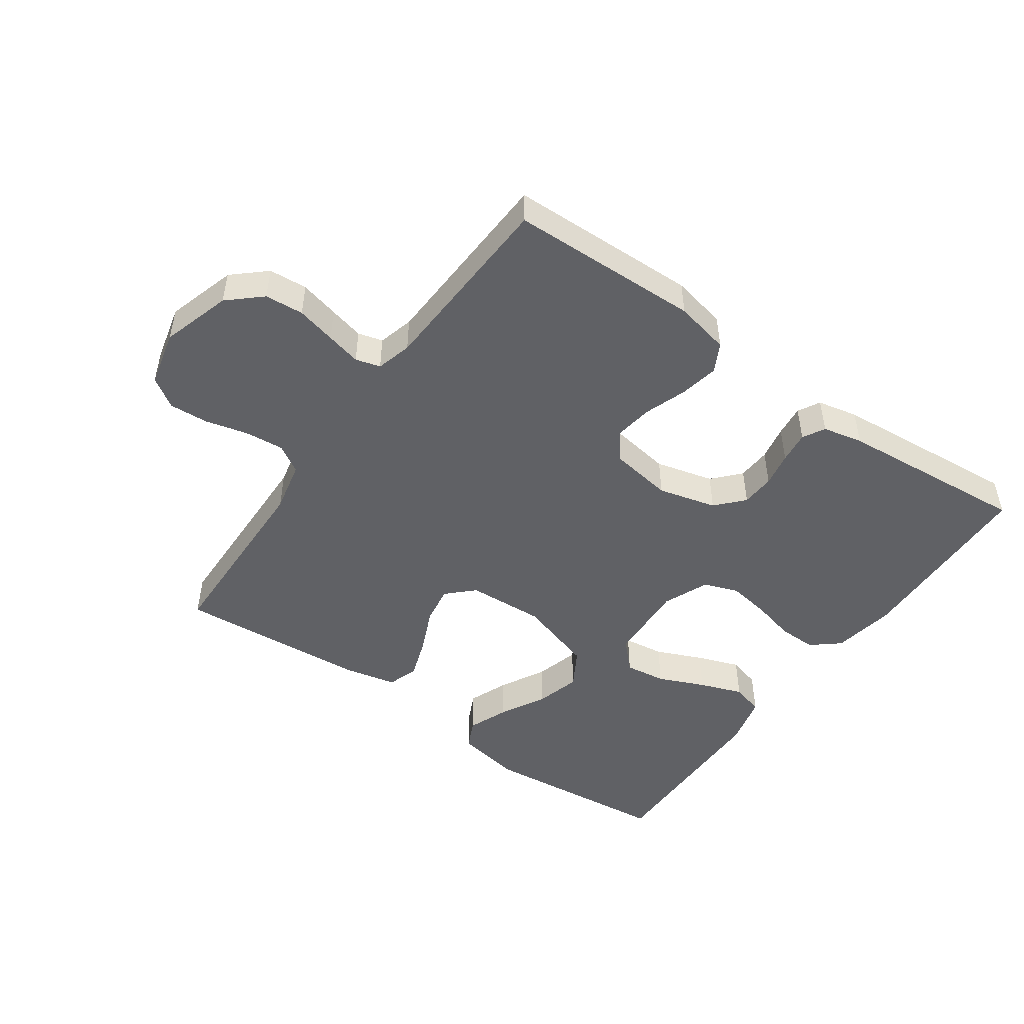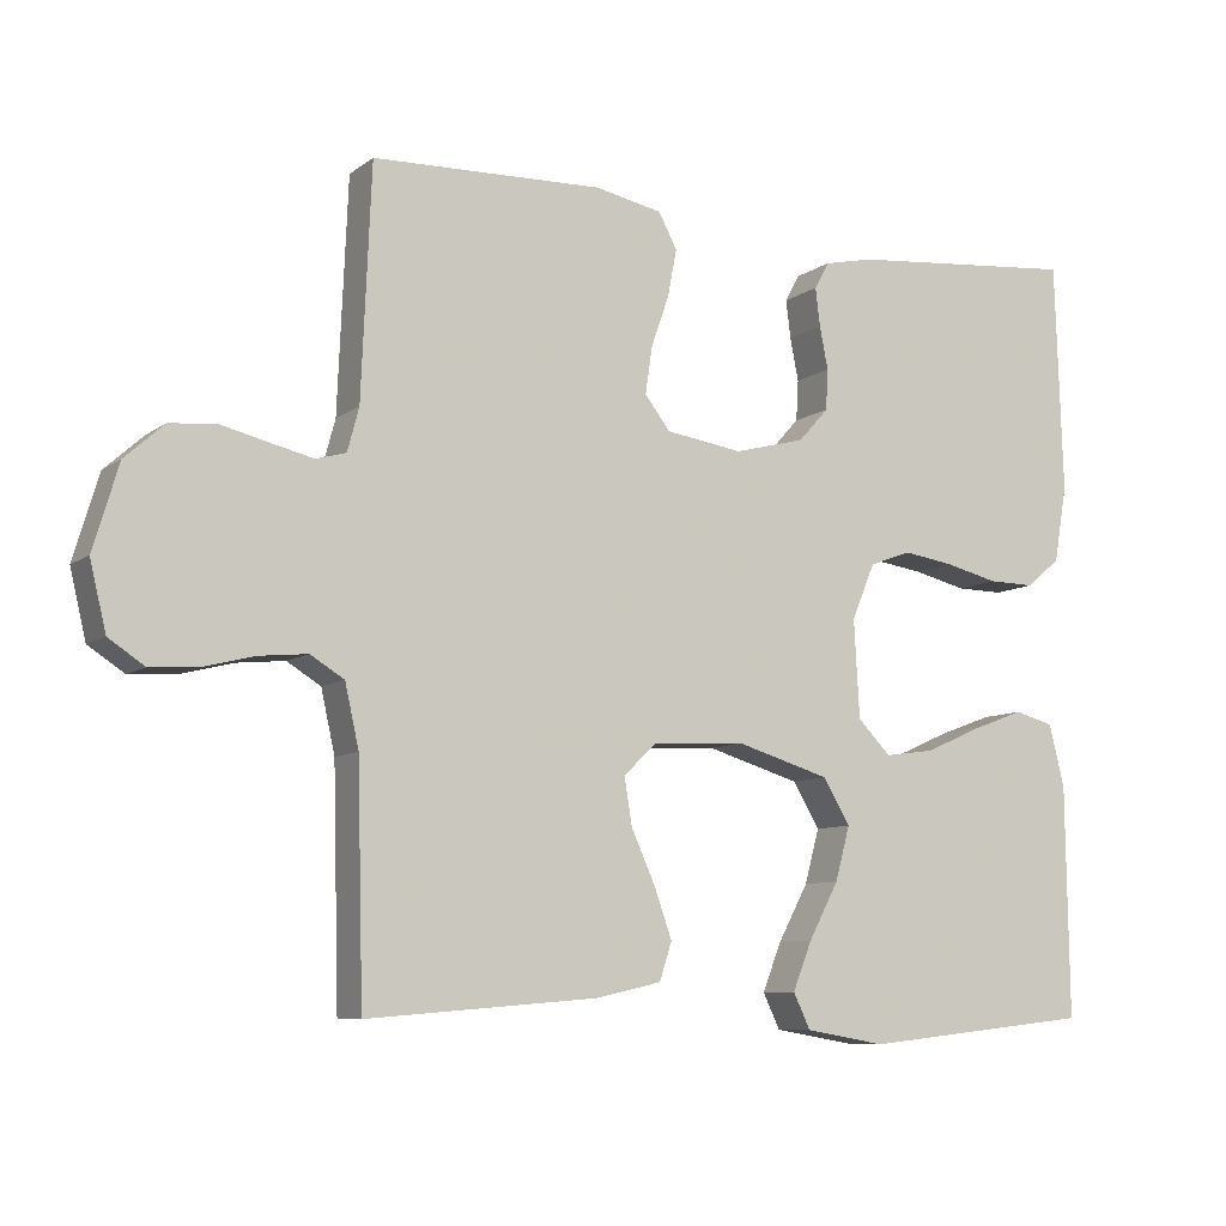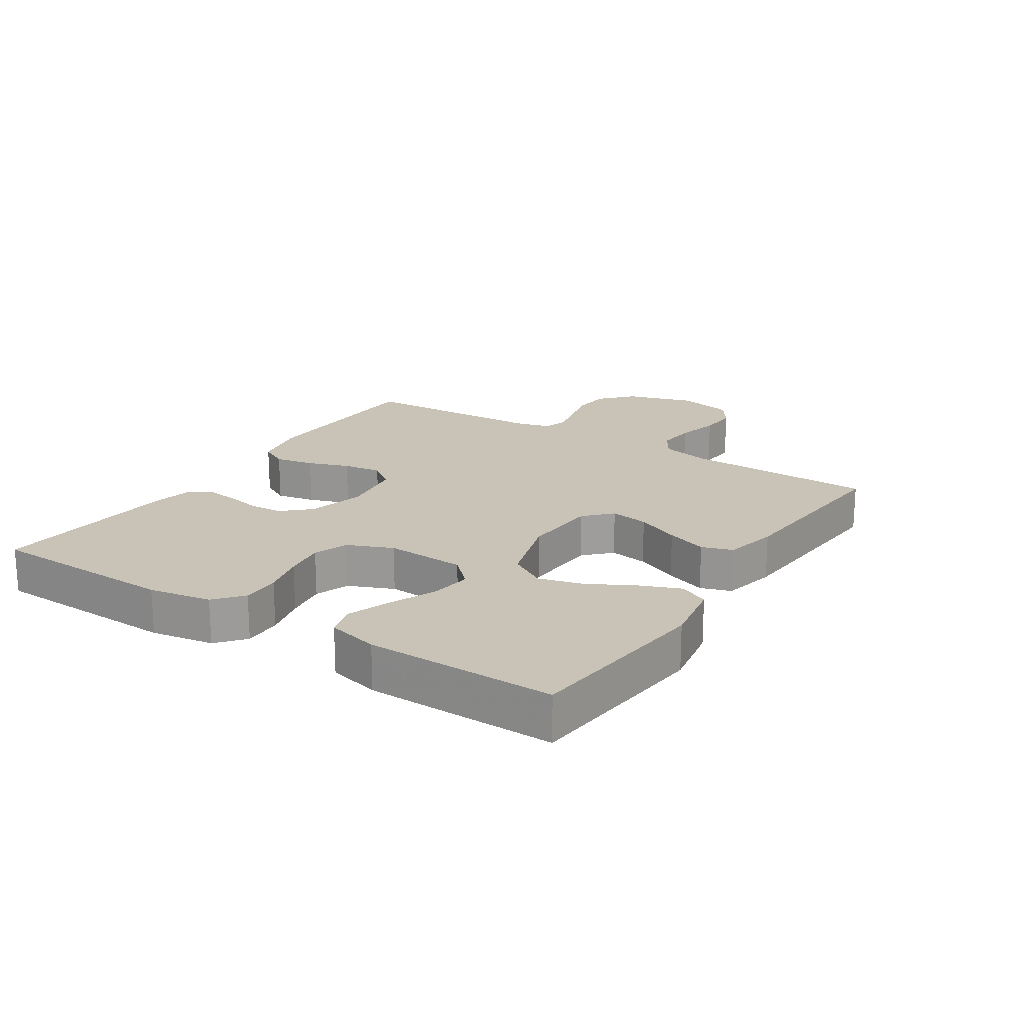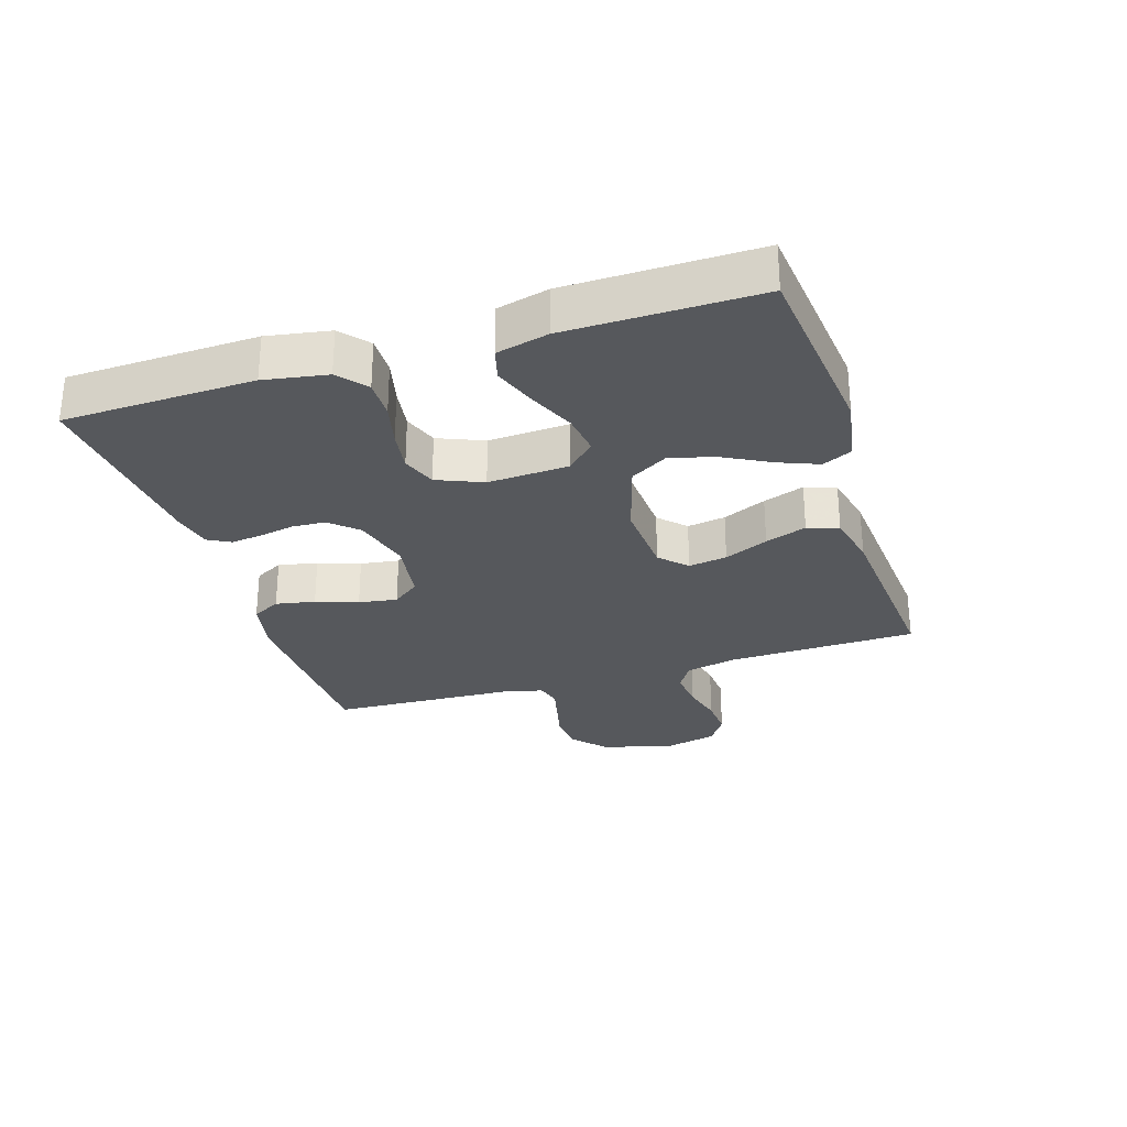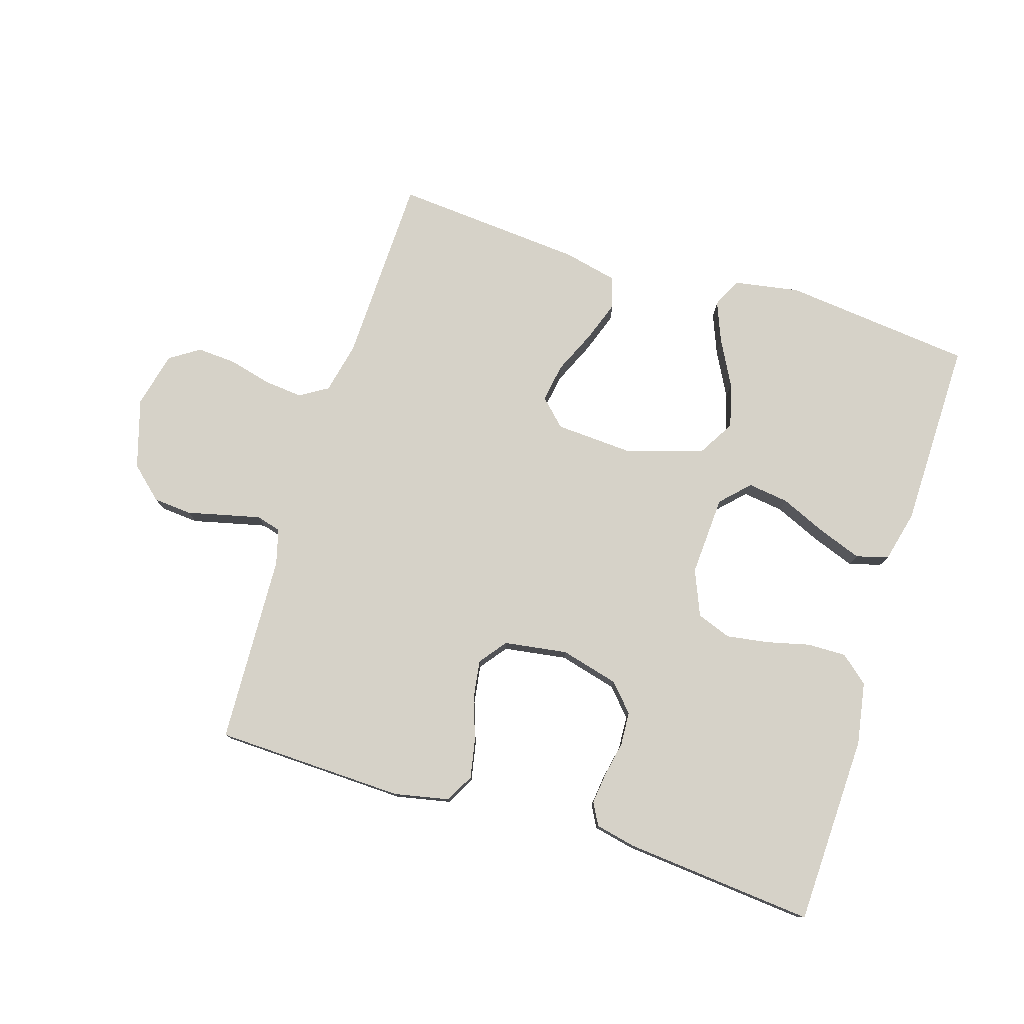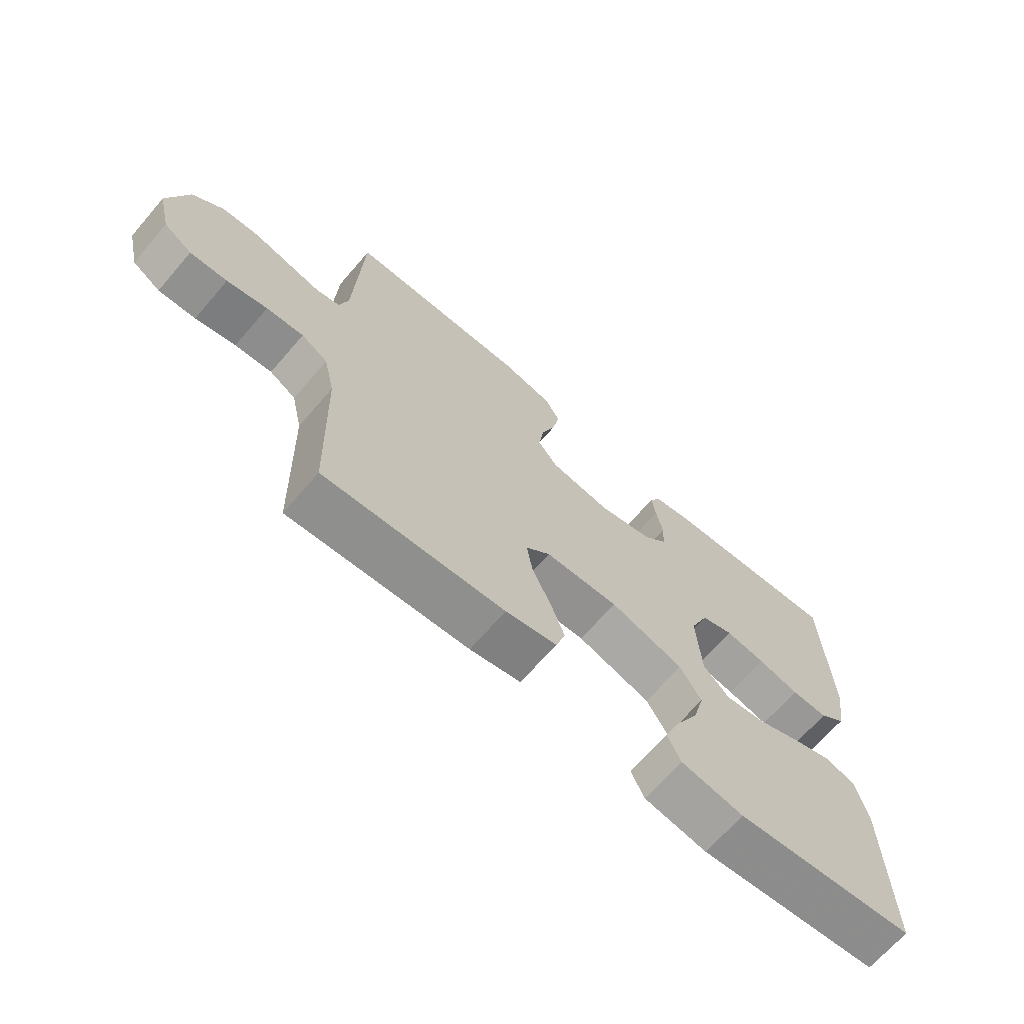
<metadata>
{"format":"obj","ext":"obj","renderer":"f3d","projection":"perspective","resolution":1024,"background":"white","views":[{"elev":-48.6,"azim":-35.4,"up":"+Y"},{"elev":-8.4,"azim":-28.8,"up":"+Z"},{"elev":19.5,"azim":122.8,"up":"+Y"},{"elev":-28.3,"azim":107.5,"up":"+Y"},{"elev":77.9,"azim":17.3,"up":"+Y"},{"elev":-68.0,"azim":-40.8,"up":"+Z"}]}
</metadata>
<code>
v -0.5 0.07 -0.5
v -0.508 0.07 -0.2
v -0.526 0.07 -0.119
v -0.57 0.07 -0.092
v -0.632 0.07 -0.098
v -0.699 0.07 -0.115
v -0.761 0.07 -0.119
v -0.808 0.07 -0.088
v -0.829 0.07 0
v -0.796 0.07 0.11
v -0.745 0.07 0.156
v -0.684 0.07 0.161
v -0.622 0.07 0.146
v -0.567 0.07 0.133
v -0.528 0.07 0.144
v -0.513 0.07 0.2
v -0.5 0.07 0.5
v -0.2 0.07 0.509
v -0.113 0.07 0.491
v -0.089 0.07 0.446
v -0.101 0.07 0.384
v -0.124 0.07 0.318
v -0.133 0.07 0.257
v -0.1 0.07 0.214
v 0 0.07 0.199
v 0.092 0.07 0.223
v 0.131 0.07 0.266
v 0.134 0.07 0.319
v 0.123 0.07 0.374
v 0.117 0.07 0.424
v 0.136 0.07 0.459
v 0.2 0.07 0.473
v 0.5 0.07 0.5
v 0.51 0.07 0.2
v 0.493 0.07 0.101
v 0.449 0.07 0.064
v 0.388 0.07 0.065
v 0.319 0.07 0.082
v 0.253 0.07 0.092
v 0.199 0.07 0.072
v 0.169 0.07 0
v 0.176 0.07 -0.127
v 0.219 0.07 -0.171
v 0.284 0.07 -0.162
v 0.357 0.07 -0.13
v 0.425 0.07 -0.105
v 0.476 0.07 -0.119
v 0.496 0.07 -0.2
v 0.5 0.07 -0.5
v 0.2 0.07 -0.532
v 0.096 0.07 -0.514
v 0.074 0.07 -0.468
v 0.099 0.07 -0.405
v 0.138 0.07 -0.332
v 0.157 0.07 -0.262
v 0.122 0.07 -0.203
v 0 0.07 -0.166
v -0.122 0.07 -0.173
v -0.163 0.07 -0.213
v -0.153 0.07 -0.274
v -0.122 0.07 -0.343
v -0.099 0.07 -0.408
v -0.115 0.07 -0.457
v -0.2 0.07 -0.476
v -0.5 0 -0.5
v -0.508 0 -0.2
v -0.526 0 -0.119
v -0.57 0 -0.092
v -0.632 0 -0.098
v -0.699 0 -0.115
v -0.761 0 -0.119
v -0.808 0 -0.088
v -0.829 0 0
v -0.796 0 0.11
v -0.745 0 0.156
v -0.684 0 0.161
v -0.622 0 0.146
v -0.567 0 0.133
v -0.528 0 0.144
v -0.513 0 0.2
v -0.5 0 0.5
v -0.2 0 0.509
v -0.113 0 0.491
v -0.089 0 0.446
v -0.101 0 0.384
v -0.124 0 0.318
v -0.133 0 0.257
v -0.1 0 0.214
v 0 0 0.199
v 0.092 0 0.223
v 0.131 0 0.266
v 0.134 0 0.319
v 0.123 0 0.374
v 0.117 0 0.424
v 0.136 0 0.459
v 0.2 0 0.473
v 0.5 0 0.5
v 0.51 0 0.2
v 0.493 0 0.101
v 0.449 0 0.064
v 0.388 0 0.065
v 0.319 0 0.082
v 0.253 0 0.092
v 0.199 0 0.072
v 0.169 0 0
v 0.176 0 -0.127
v 0.219 0 -0.171
v 0.284 0 -0.162
v 0.357 0 -0.13
v 0.425 0 -0.105
v 0.476 0 -0.119
v 0.496 0 -0.2
v 0.5 0 -0.5
v 0.2 0 -0.532
v 0.096 0 -0.514
v 0.074 0 -0.468
v 0.099 0 -0.405
v 0.138 0 -0.332
v 0.157 0 -0.262
v 0.122 0 -0.203
v 0 0 -0.166
v -0.122 0 -0.173
v -0.163 0 -0.213
v -0.153 0 -0.274
v -0.122 0 -0.343
v -0.099 0 -0.408
v -0.115 0 -0.457
v -0.2 0 -0.476
f 64 1 2
f 63 64 2
f 62 63 2
f 61 62 2
f 60 61 2
f 59 60 2 3
f 58 59 3 4
f 57 58 4
f 52 53 54
f 51 52 54
f 50 51 54
f 49 50 54
f 48 49 54
f 47 48 54
f 46 47 54
f 45 46 54
f 44 45 54
f 43 44 54 55
f 42 43 55 56
f 36 37 38
f 35 36 38
f 34 35 38
f 33 34 38
f 32 33 38
f 31 32 38
f 30 31 38
f 29 30 38
f 28 29 38
f 27 28 38 39
f 26 27 39 40
f 20 21 22
f 19 20 22
f 18 19 22
f 17 18 22
f 16 17 22
f 15 16 22 23
f 11 12 13
f 10 11 13
f 9 10 13
f 8 9 13
f 7 8 13
f 6 7 13
f 5 6 13
f 4 5 13 14
f 57 4 14 15
f 56 57 15
f 42 56 15
f 41 42 15
f 25 26 40 41
f 24 25 41 15
f 15 23 24
f 66 65 128
f 66 128 127
f 66 127 126
f 66 126 125
f 66 125 124
f 67 66 124 123
f 68 67 123 122
f 68 122 121
f 118 117 116
f 118 116 115
f 118 115 114
f 118 114 113
f 118 113 112
f 118 112 111
f 118 111 110
f 118 110 109
f 118 109 108
f 119 118 108 107
f 120 119 107 106
f 102 101 100
f 102 100 99
f 102 99 98
f 102 98 97
f 102 97 96
f 102 96 95
f 102 95 94
f 102 94 93
f 102 93 92
f 103 102 92 91
f 104 103 91 90
f 86 85 84
f 86 84 83
f 86 83 82
f 86 82 81
f 86 81 80
f 87 86 80 79
f 77 76 75
f 77 75 74
f 77 74 73
f 77 73 72
f 77 72 71
f 77 71 70
f 77 70 69
f 78 77 69 68
f 79 78 68 121
f 79 121 120
f 79 120 106
f 79 106 105
f 105 104 90 89
f 79 105 89 88
f 88 87 79
f 1 65 66 2
f 2 66 67 3
f 3 67 68 4
f 4 68 69 5
f 5 69 70 6
f 6 70 71 7
f 7 71 72 8
f 8 72 73 9
f 9 73 74 10
f 10 74 75 11
f 11 75 76 12
f 12 76 77 13
f 13 77 78 14
f 14 78 79 15
f 15 79 80 16
f 16 80 81 17
f 17 81 82 18
f 18 82 83 19
f 19 83 84 20
f 20 84 85 21
f 21 85 86 22
f 22 86 87 23
f 23 87 88 24
f 24 88 89 25
f 25 89 90 26
f 26 90 91 27
f 27 91 92 28
f 28 92 93 29
f 29 93 94 30
f 30 94 95 31
f 31 95 96 32
f 32 96 97 33
f 33 97 98 34
f 34 98 99 35
f 35 99 100 36
f 36 100 101 37
f 37 101 102 38
f 38 102 103 39
f 39 103 104 40
f 40 104 105 41
f 41 105 106 42
f 42 106 107 43
f 43 107 108 44
f 44 108 109 45
f 45 109 110 46
f 46 110 111 47
f 47 111 112 48
f 48 112 113 49
f 49 113 114 50
f 50 114 115 51
f 51 115 116 52
f 52 116 117 53
f 53 117 118 54
f 54 118 119 55
f 55 119 120 56
f 56 120 121 57
f 57 121 122 58
f 58 122 123 59
f 59 123 124 60
f 60 124 125 61
f 61 125 126 62
f 62 126 127 63
f 63 127 128 64
f 64 128 65 1

</code>
